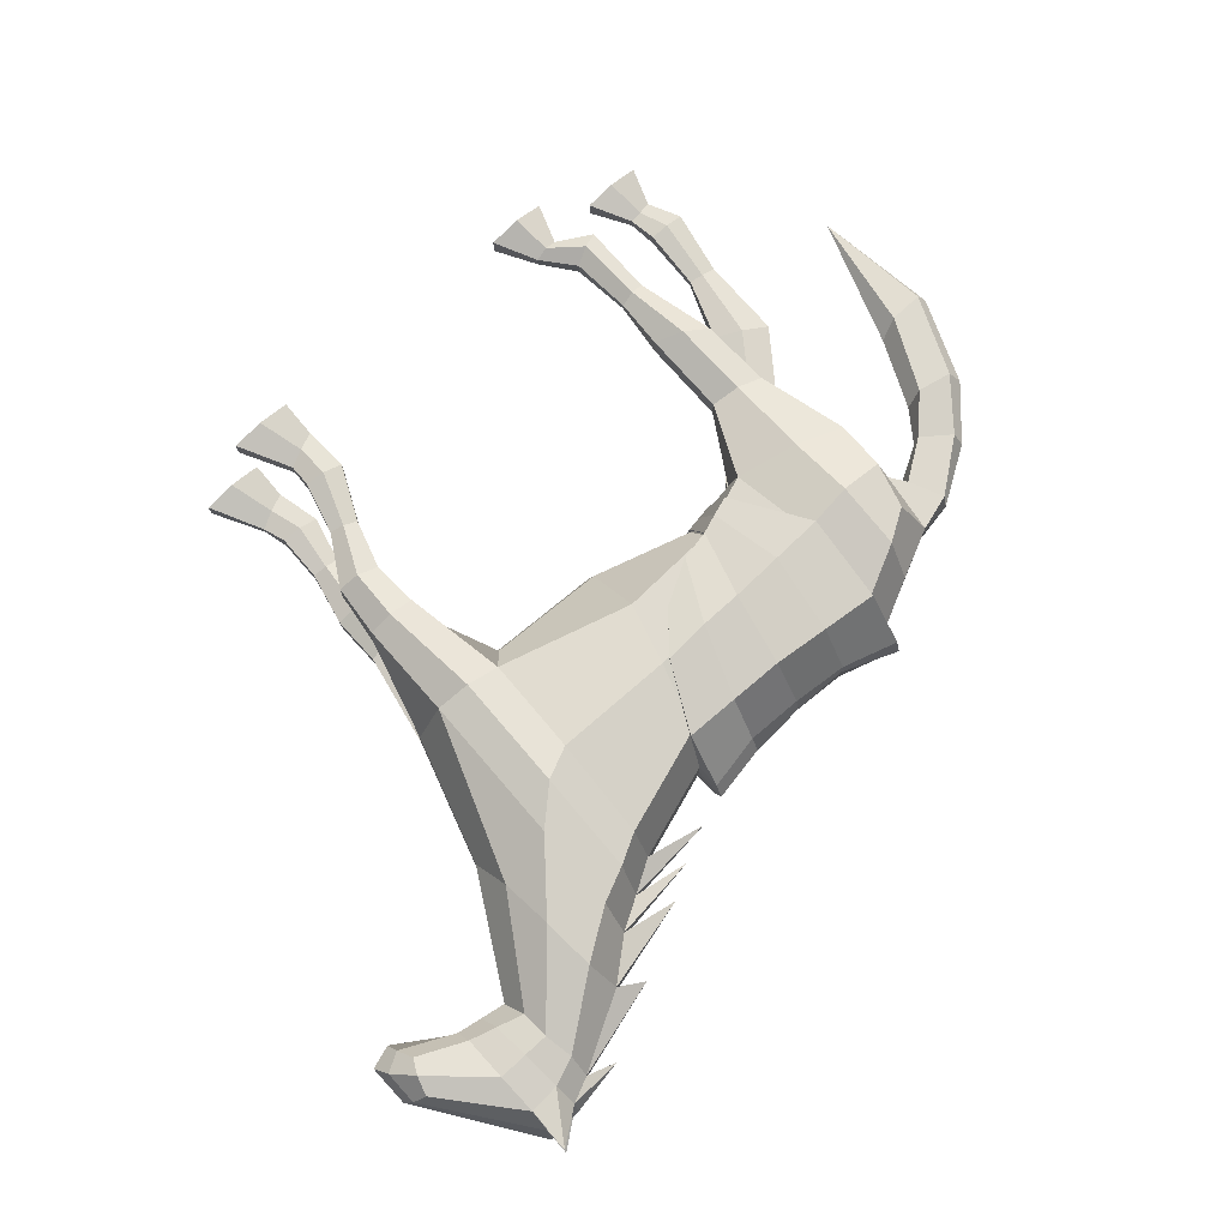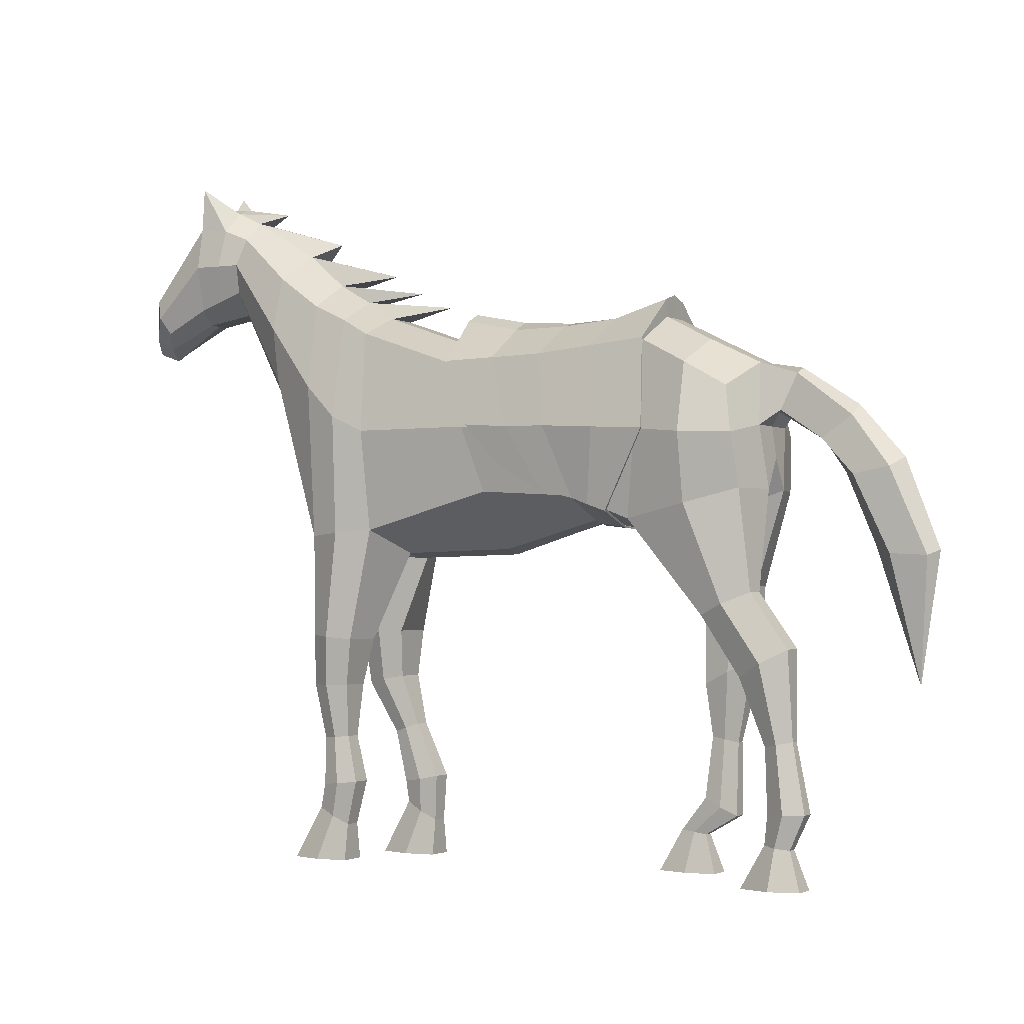
<metadata>
{"format":"obj","ext":"obj","renderer":"f3d","projection":"perspective","resolution":1024,"background":"white","views":[{"elev":74.6,"azim":139.1,"up":"+Z"},{"elev":-2.0,"azim":-149.9,"up":"+Y"}]}
</metadata>
<code>
o Horse
v -1.445 3.221 0.431
v -1.337 2.158 0.4252
v -0.9531 2.302 0.412
v -0.6744 3.169 0.4252
v -0.3392 2.339 0.4252
v -0.1105 3.142 0.4252
v 0.5032 2.114 0.4252
v 0.5387 3.369 0.4252
v 0.9255 2.08 0.4346
v 0.9328 3.57 0.4085
v 1.68 3.729 0.2475
v 1.632 4.085 0.2292
v 1.289 3.109 0.3346
v 1.227 3.774 0.3789
v -1.963 2.93 0.3903
v -2.04 2.328 0.3832
v 2.014 3.633 0.2041
v 1.997 4.175 0.241
v 2.316 3.495 0.1824
v 2.398 3.714 0.2077
v 1.329 2.868 0.1114
v 1.093 2.07 0.1114
v -1.449 3.388 0.1114
v -0.6744 3.295 0.1114
v -1.337 2.093 0.1114
v -2.112 2.328 0.1114
v 0.3954 1.97 0.1114
v 1.175 3.947 0.1114
v 1.632 4.213 0.07955
v 0.5387 3.495 0.1114
v 0.9343 3.738 0.1114
v -0.3392 1.99 0.1114
v -0.9632 2.163 0.1114
v 2.034 3.545 0.07955
v 1.724 3.594 0.07955
v -0.1105 3.268 0.1114
v 2 4.304 0.1056
v 2.477 3.681 0.09453
v 2.363 3.394 0.09695
v -2.062 3.081 0.1114
v -1.894 1.755 0.3347
v -1.557 1.694 0.3347
v -1.557 1.694 0.202
v -1.894 1.755 0.202
v -1.868 1.311 0.3443
v -1.554 1.157 0.3362
v -1.554 1.157 0.2005
v -1.868 1.313 0.2005
v -1.751 0.8059 0.3026
v -1.576 0.8362 0.3026
v -1.578 0.8357 0.2498
v -1.751 0.8029 0.2453
v -1.747 0.3576 0.3132
v -1.539 0.4582 0.3132
v -1.539 0.4582 0.2235
v -1.747 0.3576 0.2235
v -1.534 0.2345 0.2995
v -1.375 0.2572 0.2995
v -1.375 0.2572 0.2371
v -1.534 0.2345 0.2371
v -1.609 0.000875 0.3412
v -1.235 0.000875 0.3311
v -1.233 0.000875 0.2126
v -1.609 0.000875 0.1955
v 0.623 1.464 0.4053
v 0.9245 1.452 0.3668
v 0.936 1.453 0.1631
v 0.623 1.464 0.1314
v 0.639 1.165 0.3643
v 0.8945 1.117 0.3382
v 0.8969 1.113 0.1919
v 0.639 1.165 0.1724
v 0.5462 0.8496 0.3202
v 0.7118 0.7963 0.3202
v 0.7118 0.7963 0.2165
v 0.5462 0.8496 0.2165
v 0.3934 0.5136 0.3319
v 0.629 0.4725 0.3319
v 0.629 0.4725 0.2048
v 0.3934 0.5136 0.2048
v 0.4089 0.2282 0.3216
v 0.6252 0.3259 0.307
v 0.626 0.3352 0.2343
v 0.4089 0.2282 0.2151
v 0.4083 0.000875 0.3561
v 0.8016 0.000875 0.3315
v 0.802 0.000875 0.2141
v 0.4083 0.000875 0.1806
v 0.714 2.097 0.5039
v 0.719 3.47 0.4068
v 0.7365 3.617 0.08387
v 0.7441 2.02 0.08387
v 0.7783 1.459 0.4534
v 0.7757 1.456 0.09421
v 0.7677 1.134 0.4047
v 0.7672 1.144 0.1395
v 0.6295 0.8227 0.3485
v 0.6264 0.8238 0.1927
v 0.512 0.4905 0.3697
v 0.5081 0.489 0.1789
v 0.518 0.2771 0.3337
v 0.518 0.2771 0.2071
v 0.6044 0.000875 0.3837
v 0.6044 0.000875 0.1571
v -1.738 3.071 0.4829
v -1.724 2.243 0.4767
v -1.75 3.235 0.133
v -1.724 2.186 0.04383
v -1.725 1.725 0.4048
v -1.725 1.725 0.1754
v -1.711 1.235 0.4074
v -1.711 1.235 0.1727
v -1.664 0.8211 0.3494
v -1.664 0.8211 0.2308
v -1.643 0.4079 0.3677
v -1.644 0.4073 0.2035
v -1.455 0.2459 0.344
v -1.455 0.2459 0.2361
v -1.427 0.000875 0.3871
v -1.422 0.000875 0.1641
v -1.416 2.689 0.4924
v -0.8188 2.723 0.5046
v -0.2249 2.741 0.5046
v 0.521 2.741 0.5046
v 0.9356 3.041 0.4959
v 1.67 3.908 0.2932
v -2.018 2.65 0.4532
v 2.008 3.917 0.2747
v 2.362 3.595 0.2357
v 1.258 3.441 0.4361
v -2.087 2.705 0.1908
v 2.482 3.467 0.1071
v 0.7224 2.839 0.5294
v -1.731 2.657 0.5642
v -2.294 3.008 0.1024
v -2.189 2.793 0.1069
v -2.624 2.75 0.07793
v -2.439 2.619 0.09191
v -2.861 2.445 0.1165
v -2.643 2.404 0.1247
v -3.075 1.932 0.0884
v -2.856 1.943 0.1064
v 1.847 3.681 0.2258
v 1.805 4.155 0.2326
v 1.788 4.29 0.09845
v 1.879 3.569 0.07955
v 1.826 3.912 0.2869
v 1.997 4.453 0.2196
v -1.34 2.111 0
v -0.9595 2.147 0
v -1.449 3.388 0
v -0.6744 3.295 0
v -0.3359 1.957 0
v -0.1105 3.268 0
v 0.4048 1.94 0
v 0.5387 3.495 0
v 1.086 2.037 0
v 0.9343 3.738 0
v 1.724 3.594 0
v 1.632 4.213 0
v -2.112 2.518 0
v -2.062 3.081 0
v 2.034 3.545 0
v 2.016 4.349 0
v 2.386 3.324 0
v 2.523 3.637 0
v 1.329 2.868 0
v 1.175 3.947 0
v -1.445 3.221 -0.431
v -1.337 2.158 -0.4252
v -0.9531 2.302 -0.412
v -0.6744 3.169 -0.4252
v -0.3392 2.339 -0.4252
v -0.1105 3.142 -0.4252
v 0.5032 2.114 -0.4252
v 0.5387 3.369 -0.4252
v 0.9255 2.08 -0.4346
v 0.9328 3.57 -0.4085
v 1.68 3.729 -0.2475
v 1.632 4.085 -0.2292
v 1.289 3.109 -0.3346
v 1.227 3.774 -0.3789
v -1.963 2.93 -0.3903
v -2.04 2.328 -0.3832
v 2.014 3.633 -0.2041
v 1.997 4.175 -0.241
v 2.316 3.495 -0.1824
v 2.398 3.714 -0.2077
v 1.329 2.868 -0.1114
v 1.093 2.07 -0.1114
v -1.449 3.388 -0.1114
v -0.6744 3.295 -0.1114
v -1.337 2.093 -0.1114
v -2.112 2.328 -0.1114
v 0.3954 1.97 -0.1114
v 1.175 3.947 -0.1114
v 1.632 4.213 -0.07955
v 0.5387 3.495 -0.1114
v 0.9343 3.738 -0.1114
v -0.3392 1.99 -0.1114
v -0.9632 2.163 -0.1114
v 2.034 3.545 -0.07955
v 1.724 3.594 -0.07955
v -0.1105 3.268 -0.1114
v 2 4.304 -0.1056
v 2.477 3.681 -0.09453
v 2.363 3.394 -0.09695
v -2.062 3.081 -0.1114
v -2.089 1.719 -0.3347
v -1.774 1.585 -0.3347
v -1.774 1.585 -0.202
v -2.089 1.719 -0.202
v -2.326 1.389 -0.3443
v -2.017 1.225 -0.3362
v -2.017 1.225 -0.2005
v -2.325 1.391 -0.2005
v -2.337 0.8577 -0.3026
v -2.164 0.8205 -0.3026
v -2.166 0.8205 -0.2498
v -2.338 0.8549 -0.2453
v -2.413 0.4412 -0.3132
v -2.181 0.435 -0.3132
v -2.181 0.435 -0.2235
v -2.413 0.4412 -0.2235
v -2.316 0.2345 -0.2995
v -2.156 0.2572 -0.2995
v -2.156 0.2572 -0.2371
v -2.316 0.2345 -0.2371
v -2.391 0.000875 -0.3412
v -2.016 0.000875 -0.3311
v -2.015 0.000875 -0.2126
v -2.391 0.000875 -0.1955
v 0.6647 1.417 -0.4053
v 0.9654 1.442 -0.3668
v 0.9766 1.445 -0.1631
v 0.6647 1.417 -0.1314
v 0.7179 1.125 -0.3643
v 0.978 1.125 -0.3382
v 0.981 1.122 -0.1919
v 0.7179 1.125 -0.1724
v 0.734 0.7928 -0.3202
v 0.9074 0.7781 -0.3202
v 0.9074 0.7781 -0.2165
v 0.734 0.7928 -0.2165
v 0.668 0.5035 -0.3319
v 0.9061 0.4813 -0.3319
v 0.9061 0.4813 -0.2048
v 0.668 0.5035 -0.2048
v 0.736 0.2282 -0.3216
v 0.9523 0.3259 -0.307
v 0.9531 0.3352 -0.2343
v 0.736 0.2282 -0.2151
v 0.7354 0.000875 -0.3561
v 1.129 0.000875 -0.3315
v 1.129 0.000875 -0.2141
v 0.7354 0.000875 -0.1806
v 0.7486 1.984 0
v 0.7365 3.617 0
v 0.714 2.097 -0.5039
v 0.719 3.47 -0.4068
v 0.7365 3.617 -0.08387
v 0.7441 2.02 -0.08387
v 0.8195 1.431 -0.4534
v 0.8172 1.428 -0.09421
v 0.8501 1.118 -0.4047
v 0.8477 1.129 -0.1395
v 0.8213 0.7854 -0.3485
v 0.8181 0.7857 -0.1927
v 0.7881 0.4899 -0.3697
v 0.7843 0.4881 -0.1789
v 0.8451 0.2771 -0.3337
v 0.8451 0.2771 -0.2071
v 0.9315 0.000875 -0.3837
v 0.9315 0.000875 -0.1571
v -1.756 3.235 0
v -1.724 2.281 0
v -1.738 3.071 -0.4829
v -1.724 2.243 -0.4767
v -1.75 3.235 -0.133
v -1.724 2.186 -0.04383
v -1.931 1.652 -0.4048
v -1.931 1.652 -0.1754
v -2.171 1.308 -0.4074
v -2.171 1.308 -0.1727
v -2.251 0.8391 -0.3494
v -2.251 0.8391 -0.2308
v -2.297 0.4381 -0.3677
v -2.299 0.4381 -0.2035
v -2.236 0.2459 -0.344
v -2.236 0.2459 -0.2361
v -2.208 0.000875 -0.3871
v -2.203 0.000875 -0.1641
v -2.087 2.705 0
v 2.532 3.376 0
v -1.416 2.689 -0.4924
v -0.8188 2.723 -0.5046
v -0.2249 2.741 -0.5046
v 0.521 2.741 -0.5046
v 0.9356 3.041 -0.4959
v 1.67 3.908 -0.2932
v -2.018 2.65 -0.4532
v 2.008 3.917 -0.2747
v 2.362 3.595 -0.2357
v 1.258 3.441 -0.4361
v -2.087 2.705 -0.1908
v 2.482 3.467 -0.1071
v 0.7224 2.839 -0.5294
v -1.731 2.657 -0.5642
v -2.294 3.008 -0.1024
v -2.289 3.046 -0
v -2.189 2.793 -0.1069
v -2.123 2.796 -0
v -2.624 2.75 -0.07793
v -2.643 2.814 -0
v -2.439 2.619 -0.09191
v -2.415 2.622 -0
v -2.861 2.445 -0.1165
v -2.919 2.501 -0
v -2.643 2.404 -0.1247
v -2.555 2.42 -0
v -3.075 1.932 -0.0884
v -3.125 1.964 -0
v -2.856 1.943 -0.1064
v -2.739 1.987 -0
v -2.995 1.181 0.02082
v 1.879 3.569 0
v 1.796 4.331 0
v 1.847 3.681 -0.2258
v 1.805 4.155 -0.2326
v 1.788 4.29 -0.09845
v 1.879 3.569 -0.07955
v 1.826 3.912 -0.2869
v 1.997 4.453 -0.2196
v 1.447 4.265 0
v 1.01 4.028 0
v 0.5746 3.786 0
v 0.3761 3.66 0
v 0.1526 3.556 0
v -1.152 2.109 0.000726
v -0.9727 2.131 0.001211
v -1.444 3.232 0.444
v -1.19 2.205 0.4383
v -0.955 2.289 0.4222
v -0.7427 3.171 0.4539
v -0.4745 2.503 0.4871
v -0.07615 3.162 0.432
v -1.447 3.497 0.1141
v -1.158 2.114 0.1105
v -0.9736 2.146 0.1062
v -0.04498 3.443 0.1145
v -1.476 2.688 0.5292
v -0.8194 2.724 0.5426
v -0.2705 2.75 0.5326
v -0.76 2.335 0.4552
v -0.4094 3.166 0.4432
v -0.5592 2.729 0.5376
v -1.063 2.12 0.000973
v -1.07 2.247 0.437
v -1.093 3.202 0.449
v -1.066 2.13 0.1083
v -1.148 2.706 0.5359
v -1.096 3.397 0.1144
v -0.7457 3.371 0.1146
v -0.3954 3.369 0.1148
v -1.444 3.218 0.436
v -1.195 2.212 0.4223
v -0.9562 2.294 0.4136
v -0.743 3.165 0.4459
v -0.4743 2.505 0.4773
v -0.07657 3.155 0.4247
v -1.447 3.387 0.1116
v -1.161 2.123 0.1086
v -0.9758 2.156 0.1038
v -0.04463 3.292 0.1124
v -1.476 2.688 0.5192
v -0.8195 2.725 0.5326
v -0.2706 2.749 0.5226
v -0.7599 2.337 0.4454
v -0.4098 3.16 0.4353
v -0.5592 2.729 0.5276
v -1.072 2.253 0.4295
v -1.094 3.196 0.4409
v -1.068 2.139 0.1062
v -1.148 2.706 0.5259
v -1.096 3.369 0.1118
v -0.7458 3.343 0.112
v -0.3952 3.317 0.1122
v -1.152 2.109 -0.000726
v -0.9727 2.131 -0.001211
v -1.447 3.532 0
v -0.04106 3.497 0
v -1.444 3.232 -0.444
v -1.19 2.205 -0.4383
v -0.955 2.289 -0.4222
v -0.7427 3.171 -0.4539
v -0.4745 2.503 -0.4871
v -0.07615 3.162 -0.432
v -1.447 3.497 -0.1141
v -1.158 2.114 -0.1105
v -0.9736 2.146 -0.1062
v -0.04498 3.443 -0.1145
v -1.476 2.688 -0.5292
v -0.8194 2.724 -0.5426
v -0.2705 2.75 -0.5326
v -0.76 2.335 -0.4552
v -0.4094 3.166 -0.4432
v -0.5592 2.729 -0.5376
v -1.063 2.12 -0.000973
v -1.07 2.247 -0.437
v -1.093 3.202 -0.449
v -1.066 2.13 -0.1083
v -1.148 2.706 -0.5359
v -1.095 3.398 0
v -0.7439 3.4 0
v -0.3925 3.427 0
v -1.096 3.397 -0.1144
v -0.7457 3.371 -0.1146
v -0.3954 3.369 -0.1148
v -1.154 2.119 0
v -0.9742 2.141 0
v -1.446 3.386 0
v -0.04035 3.296 0
v -1.444 3.218 -0.436
v -1.195 2.212 -0.4223
v -0.9562 2.294 -0.4136
v -0.743 3.165 -0.4459
v -0.4743 2.505 -0.4773
v -0.07657 3.155 -0.4247
v -1.447 3.387 -0.1116
v -1.161 2.123 -0.1086
v -0.9758 2.156 -0.1038
v -0.04463 3.292 -0.1124
v -1.476 2.688 -0.5192
v -0.8195 2.725 -0.5326
v -0.2706 2.749 -0.5226
v -0.7599 2.337 -0.4454
v -0.4098 3.16 -0.4353
v -0.5592 2.729 -0.5276
v -1.064 2.13 0
v -1.072 2.253 -0.4295
v -1.094 3.196 -0.4409
v -1.068 2.139 -0.1062
v -1.148 2.706 -0.5259
v -1.095 3.389 0
v -0.7432 3.344 0
v -0.3918 3.34 0
v -1.096 3.369 -0.1118
v -0.7458 3.343 -0.112
v -0.3952 3.317 -0.1122
f 121 122 4 1
f 122 3 5 123
f 123 5 7 124
f 133 89 9 125
f 130 13 11 126
f 134 105 15 127
f 147 143 17 128
f 128 17 19 129
f 125 9 13 130
f 22 21 13 9
f 24 23 1 4
f 25 2 42 43
f 7 27 68 65
f 29 28 14 12
f 91 30 8 90
f 33 32 5 3
f 146 34 17 143
f 36 24 4 6
f 145 29 12 144
f 21 35 11 13
f 28 31 10 14
f 32 27 7 5
f 34 39 19 17
f 25 33 3 2
f 131 26 16 127
f 30 36 6 8
f 38 37 18 20
f 107 40 15 105
f 275 162 40 107
f 166 164 37 38
f 156 154 36 30
f 293 161 26 131
f 149 150 33 25
f 163 165 39 34
f 153 155 27 32
f 167 159 35 21
f 160 29 334
f 154 152 24 36
f 326 163 34 146
f 150 153 32 33
f 257 157 22 92
f 276 149 25 108
f 152 151 23 24
f 157 167 21 22
f 110 43 47 112
f 108 25 43 110
f 16 26 44 41
f 106 16 41 109
f 45 48 52 49
f 43 42 46 47
f 41 44 48 45
f 109 41 45 111
f 114 51 55 116
f 111 45 49 113
f 112 47 51 114
f 47 46 50 51
f 51 50 54 55
f 49 52 56 53
f 113 49 53 115
f 65 68 72 69
f 89 7 65 93
f 92 22 67 94
f 22 9 66 67
f 69 72 76 73
f 93 65 69 95
f 94 67 71 96
f 67 66 70 71
f 98 75 79 100
f 95 69 73 97
f 96 71 75 98
f 71 70 74 75
f 75 74 78 79
f 73 76 80 77
f 97 73 77 99
f 74 97 99 78
f 72 96 98 76
f 70 95 97 74
f 76 98 100 80
f 68 94 96 72
f 66 93 95 70
f 27 92 94 68
f 9 89 93 66
f 155 257 92 27
f 258 91 337
f 31 91 90 10
f 124 7 89 133
f 50 113 115 54
f 48 112 114 52
f 46 111 113 50
f 52 114 116 56
f 42 109 111 46
f 2 106 109 42
f 26 108 110 44
f 44 110 112 48
f 161 276 108 26
f 151 275 107 23
f 23 107 105 1
f 121 1 105 134
f 2 121 134 106
f 8 124 133 90
f 40 131 127 15
f 10 125 130 14
f 18 128 129 20
f 144 147 128 18
f 106 134 127 16
f 14 130 126 12
f 90 133 125 10
f 6 123 124 8
f 4 122 123 6
f 2 3 122 121
f 12 126 147 144
f 159 326 146 35
f 145 144 148
f 35 146 143 11
f 126 11 143 147
f 37 145 148
f 144 18 148
f 18 144 145 37
f 158 31 336
f 168 28 335
f 156 30 338
f 295 169 172 296
f 296 297 173 171
f 297 298 175 173
f 307 299 177 259
f 304 300 179 181
f 308 301 183 277
f 332 302 185 328
f 302 303 187 185
f 299 304 181 177
f 190 177 181 189
f 192 172 169 191
f 193 211 210 170
f 175 233 236 195
f 197 180 182 196
f 261 260 176 198
f 201 171 173 200
f 331 328 185 202
f 204 174 172 192
f 330 329 180 197
f 189 181 179 203
f 196 182 178 199
f 200 173 175 195
f 202 185 187 207
f 193 170 171 201
f 305 301 184 194
f 198 176 174 204
f 206 188 186 205
f 279 277 183 208
f 275 279 208 162
f 166 206 205 164
f 156 198 204 154
f 293 305 194 161
f 149 193 201 150
f 163 202 207 165
f 153 200 195 155
f 167 189 203 159
f 160 334 197
f 154 204 192 152
f 326 331 202 163
f 150 201 200 153
f 257 262 190 157
f 276 280 193 149
f 152 192 191 151
f 157 190 189 167
f 282 284 215 211
f 280 282 211 193
f 184 209 212 194
f 278 281 209 184
f 213 217 220 216
f 211 215 214 210
f 209 213 216 212
f 281 283 213 209
f 286 288 223 219
f 283 285 217 213
f 284 286 219 215
f 215 219 218 214
f 219 223 222 218
f 217 221 224 220
f 285 287 221 217
f 233 237 240 236
f 259 263 233 175
f 262 264 235 190
f 190 235 234 177
f 237 241 244 240
f 263 265 237 233
f 264 266 239 235
f 235 239 238 234
f 268 270 247 243
f 265 267 241 237
f 266 268 243 239
f 239 243 242 238
f 243 247 246 242
f 241 245 248 244
f 267 269 245 241
f 242 246 269 267
f 240 244 268 266
f 238 242 267 265
f 244 248 270 268
f 236 240 266 264
f 234 238 265 263
f 195 236 264 262
f 177 234 263 259
f 155 195 262 257
f 258 337 261
f 199 178 260 261
f 298 307 259 175
f 218 222 287 285
f 216 220 286 284
f 214 218 285 283
f 220 224 288 286
f 210 214 283 281
f 170 210 281 278
f 194 212 282 280
f 212 216 284 282
f 161 194 280 276
f 151 191 279 275
f 191 169 277 279
f 295 308 277 169
f 170 278 308 295
f 176 260 307 298
f 208 183 301 305
f 178 182 304 299
f 186 188 303 302
f 329 186 302 332
f 278 184 301 308
f 182 180 300 304
f 260 178 299 307
f 174 176 298 297
f 172 174 297 296
f 170 295 296 171
f 180 329 332 300
f 159 203 331 326
f 330 333 329
f 203 179 328 331
f 300 332 328 179
f 205 333 330
f 329 333 186
f 186 205 330 329
f 158 336 199
f 156 338 198
f 31 28 336
f 91 258 338
f 29 160 335
f 57 60 64 61
f 120 63 62 119
f 117 57 61 119
f 118 59 63 120
f 59 58 62 63
f 101 81 85 103
f 104 87 86 103
f 102 83 87 104
f 83 82 86 87
f 81 84 88 85
f 84 102 104 88
f 88 104 103 85
f 82 101 103 86
f 60 118 120 64
f 58 117 119 62
f 64 120 119 61
f 40 162 310 135
f 135 310 314 137
f 293 131 136 312
f 131 40 135 136
f 137 314 318 139
f 312 136 138 316
f 136 135 137 138
f 140 139 141 142
f 316 138 140 320
f 138 137 139 140
f 324 142 325
f 139 318 322 141
f 320 140 142 324
f 142 141 325
f 141 322 325
f 164 327 145 37
f 28 29 335
f 29 145 334
f 145 327 334
f 31 158 337
f 28 168 336
f 30 91 338
f 91 31 337
f 199 336 196
f 261 338 258
f 197 335 160
f 225 229 232 228
f 292 291 230 231
f 289 291 229 225
f 290 292 231 227
f 227 231 230 226
f 271 273 253 249
f 274 273 254 255
f 272 274 255 251
f 251 255 254 250
f 249 253 256 252
f 252 256 274 272
f 256 253 273 274
f 250 254 273 271
f 228 232 292 290
f 226 230 291 289
f 232 229 291 292
f 208 309 310 162
f 309 313 314 310
f 293 312 311 305
f 305 311 309 208
f 313 317 318 314
f 312 316 315 311
f 311 315 313 309
f 319 323 321 317
f 316 320 319 315
f 315 319 317 313
f 324 325 323
f 317 321 322 318
f 320 324 323 319
f 323 325 321
f 321 325 322
f 164 205 330 327
f 196 335 197
f 197 334 330
f 330 334 327
f 168 335 196
f 199 337 158
f 196 336 168
f 198 338 261
f 261 337 199
f 361 352 344 359
f 356 354 345 353
f 360 349 343 358
f 357 340 349 360
f 355 356 353 346
f 358 343 352 361
f 344 352 356 355
f 352 343 354 356
f 342 358 361 351
f 339 357 360 348
f 348 360 358 342
f 351 361 359 341
f 347 390 413 362
f 414 363 362 413
f 415 364 363 414
f 350 364 415 391
f 350 364 355 346
f 355 364 363 344
f 344 363 362 359
f 359 362 347 341
f 384 382 368 376
f 380 377 369 378
f 383 381 367 373
f 439 383 373 420
f 379 370 377 380
f 381 384 376 367
f 368 379 380 376
f 376 380 378 367
f 366 375 384 381
f 419 372 383 439
f 372 366 381 383
f 375 365 382 384
f 371 385 444 421
f 445 444 385 386
f 446 445 386 387
f 374 422 446 387
f 374 370 379 387
f 379 368 386 387
f 368 382 385 386
f 382 365 371 385
f 340 357 439 420
f 342 351 375 366
f 346 353 377 370
f 345 354 378 369
f 341 347 371 365
f 348 342 366 372
f 349 340 420 373
f 350 391 422 374
f 390 347 371 421
f 339 348 372 419
f 343 349 373 367
f 350 346 370 374
f 351 341 365 375
f 353 345 369 377
f 354 343 367 378
f 357 339 419 439
f 412 410 395 403
f 407 404 396 405
f 411 409 394 400
f 408 411 400 389
f 406 397 404 407
f 409 412 403 394
f 395 406 407 403
f 403 407 405 394
f 393 402 412 409
f 388 399 411 408
f 399 393 409 411
f 402 392 410 412
f 398 416 413 390
f 414 413 416 417
f 415 414 417 418
f 401 391 415 418
f 401 397 406 418
f 406 395 417 418
f 395 410 416 417
f 410 392 398 416
f 443 434 426 441
f 438 436 427 435
f 442 431 425 440
f 439 420 431 442
f 437 438 435 428
f 440 425 434 443
f 426 434 438 437
f 434 425 436 438
f 424 440 443 433
f 419 439 442 430
f 430 442 440 424
f 433 443 441 423
f 429 421 444 447
f 445 448 447 444
f 446 449 448 445
f 432 449 446 422
f 432 449 437 428
f 437 449 448 426
f 426 448 447 441
f 441 447 429 423
f 389 420 439 408
f 393 424 433 402
f 397 428 435 404
f 396 427 436 405
f 392 423 429 398
f 399 430 424 393
f 400 431 420 389
f 401 432 422 391
f 390 421 429 398
f 388 419 430 399
f 394 425 431 400
f 401 432 428 397
f 402 433 423 392
f 404 435 427 396
f 405 436 425 394
f 408 439 419 388
f 391 422 446 415
f 413 444 421 390
f 414 445 444 413
f 415 446 445 414
f 132 38 20 129
f 294 166 38 132
f 55 54 58 59
f 53 56 60 57
f 115 53 57 117
f 116 55 59 118
f 77 80 84 81
f 99 77 81 101
f 100 79 83 102
f 79 78 82 83
f 80 100 102 84
f 78 99 101 82
f 56 116 118 60
f 54 115 117 58
f 165 294 132 39
f 39 132 129 19
f 306 303 188 206
f 294 306 206 166
f 223 227 226 222
f 221 225 228 224
f 287 289 225 221
f 288 290 227 223
f 245 249 252 248
f 269 271 249 245
f 270 272 251 247
f 247 251 250 246
f 248 252 272 270
f 246 250 271 269
f 224 228 290 288
f 222 226 289 287
f 165 207 306 294
f 207 187 303 306

</code>
